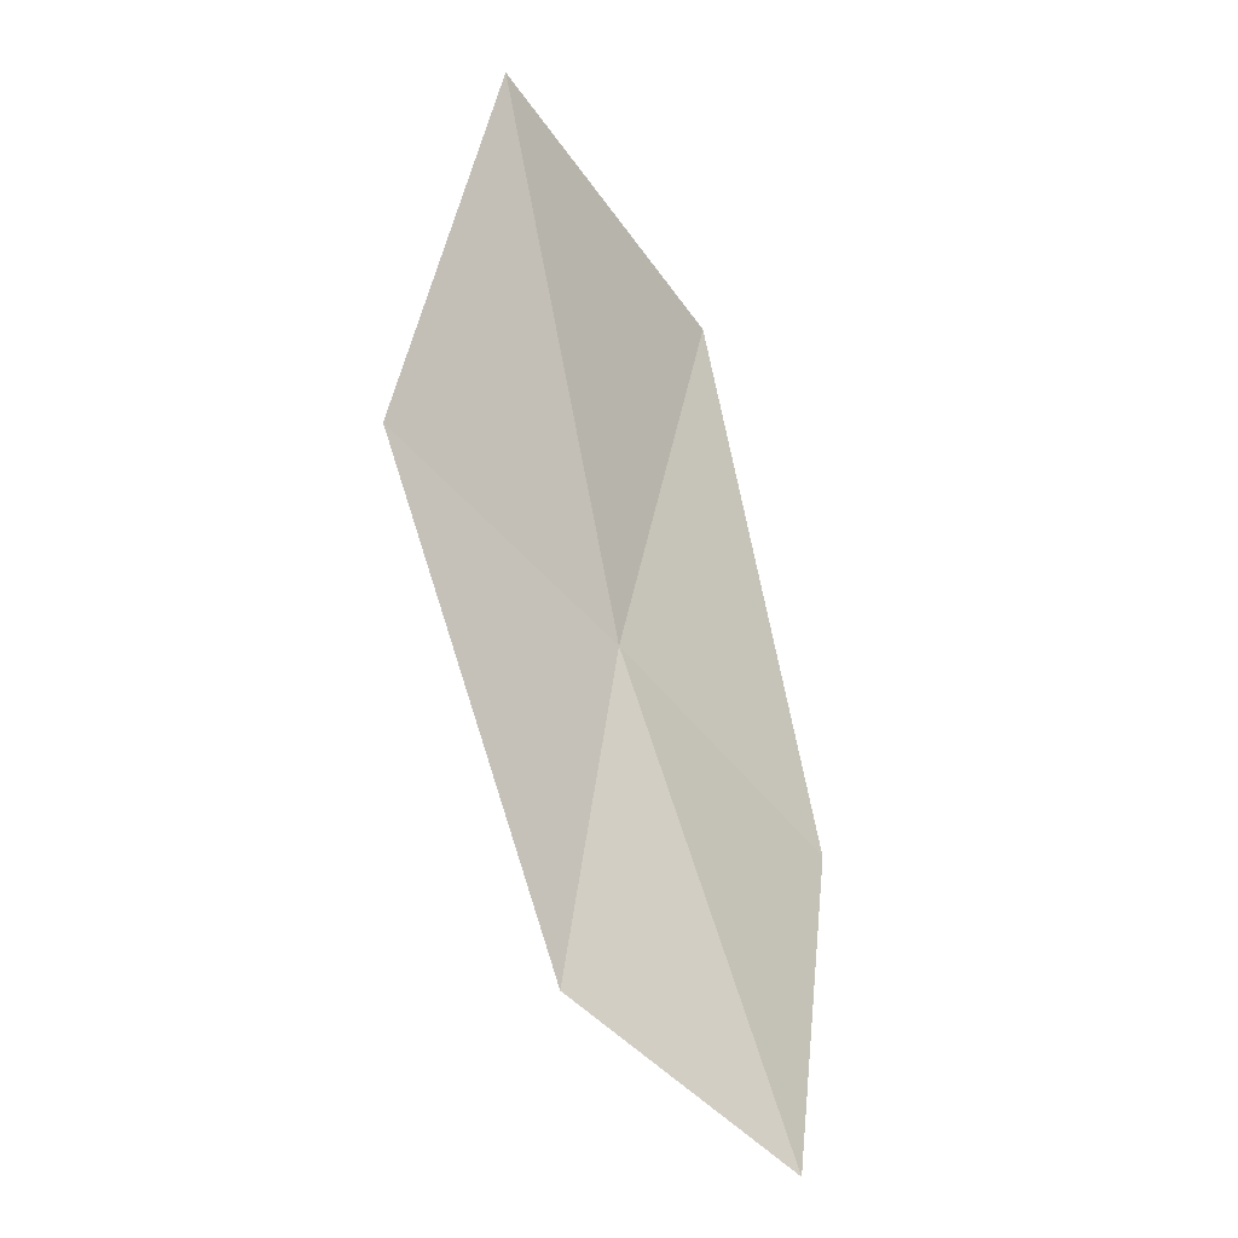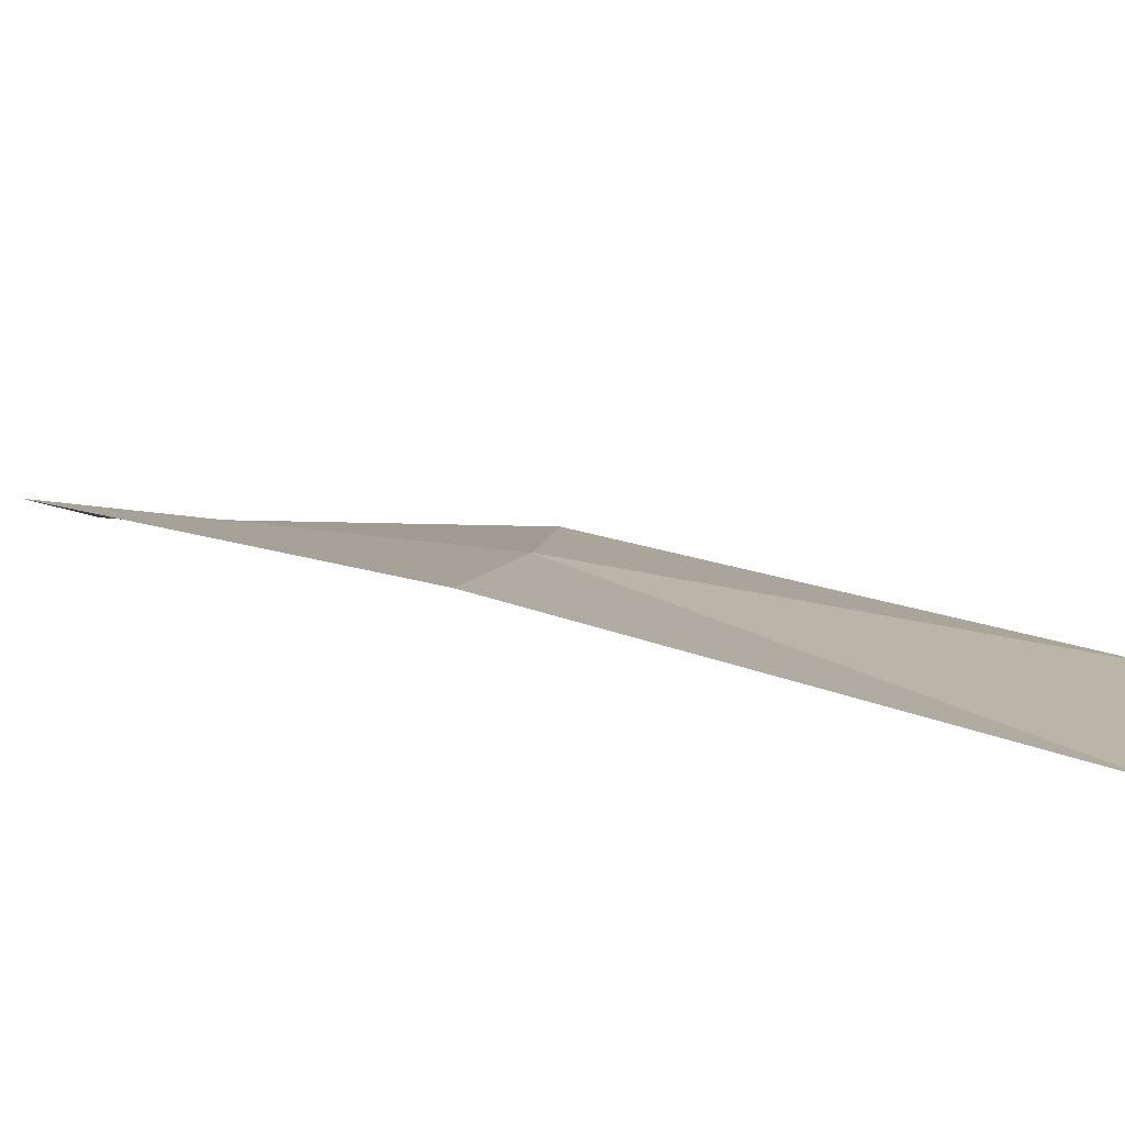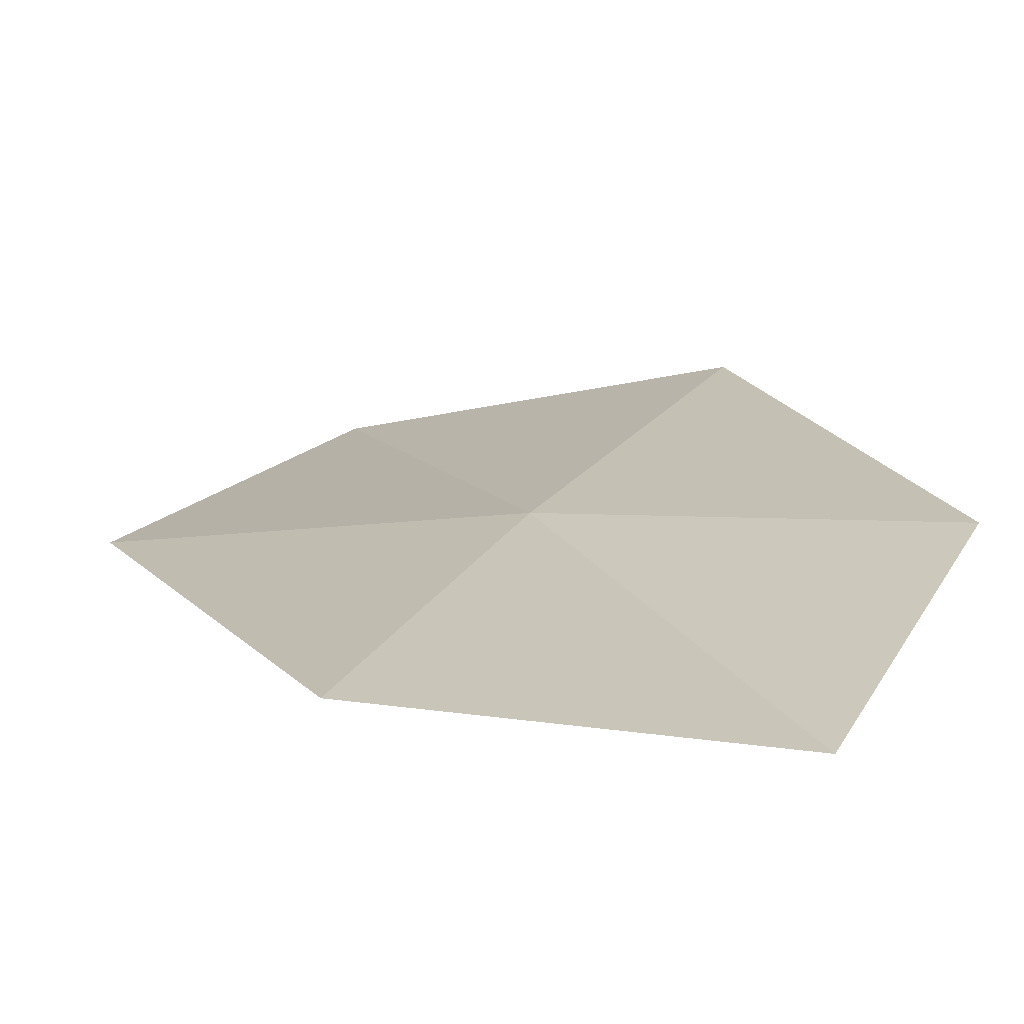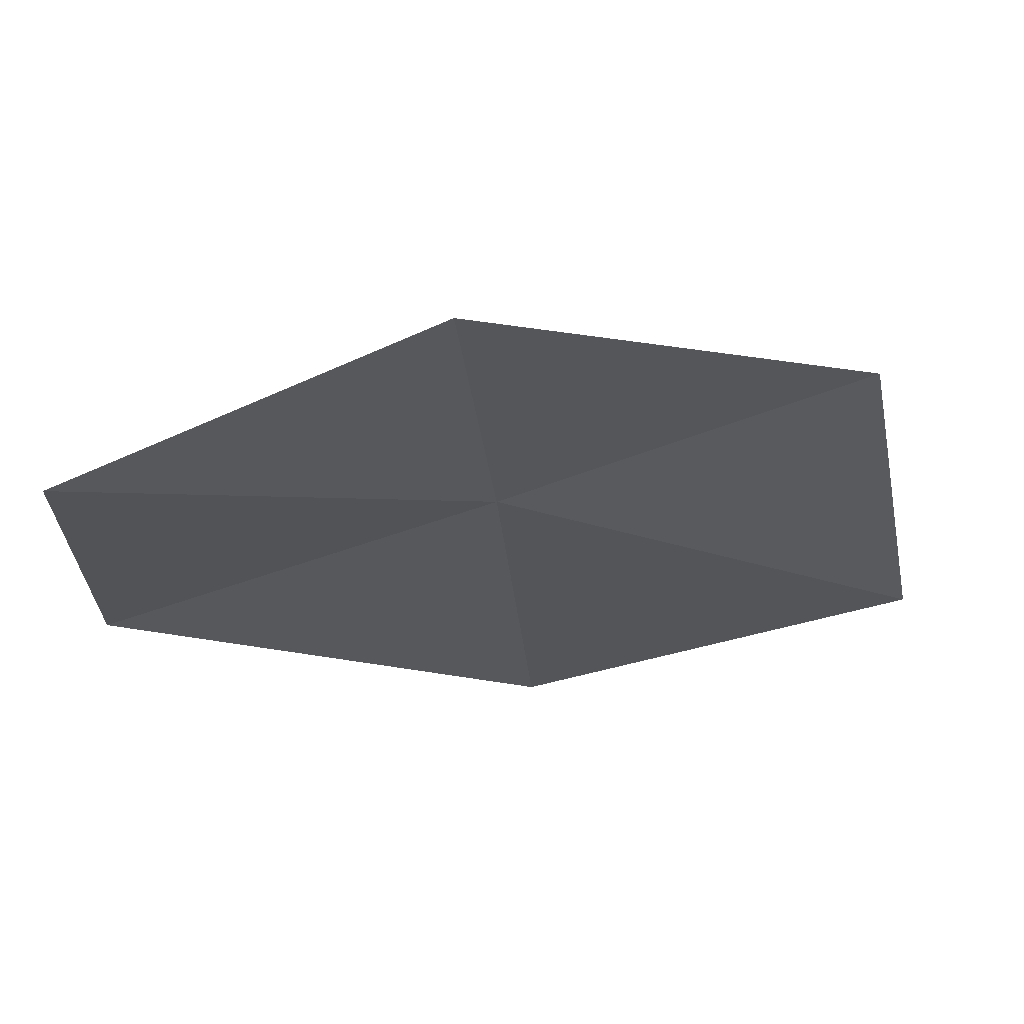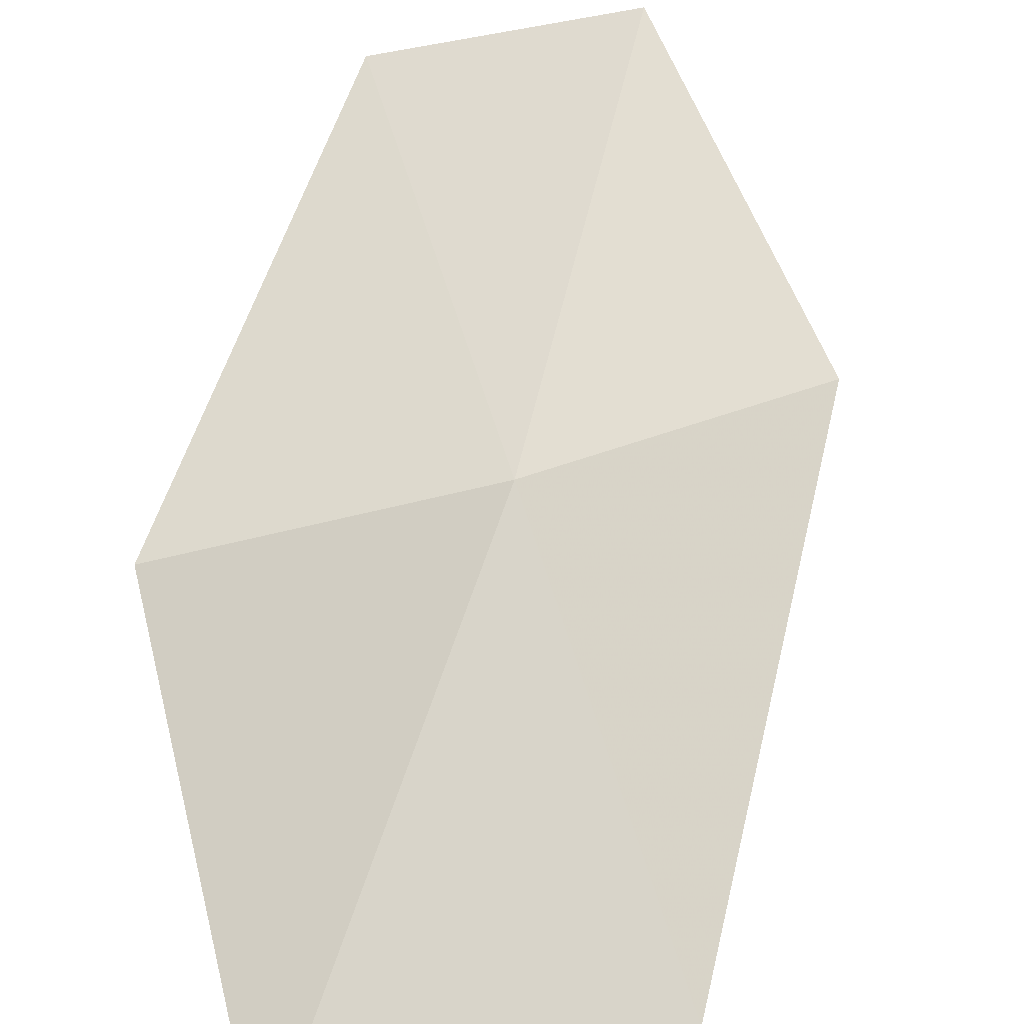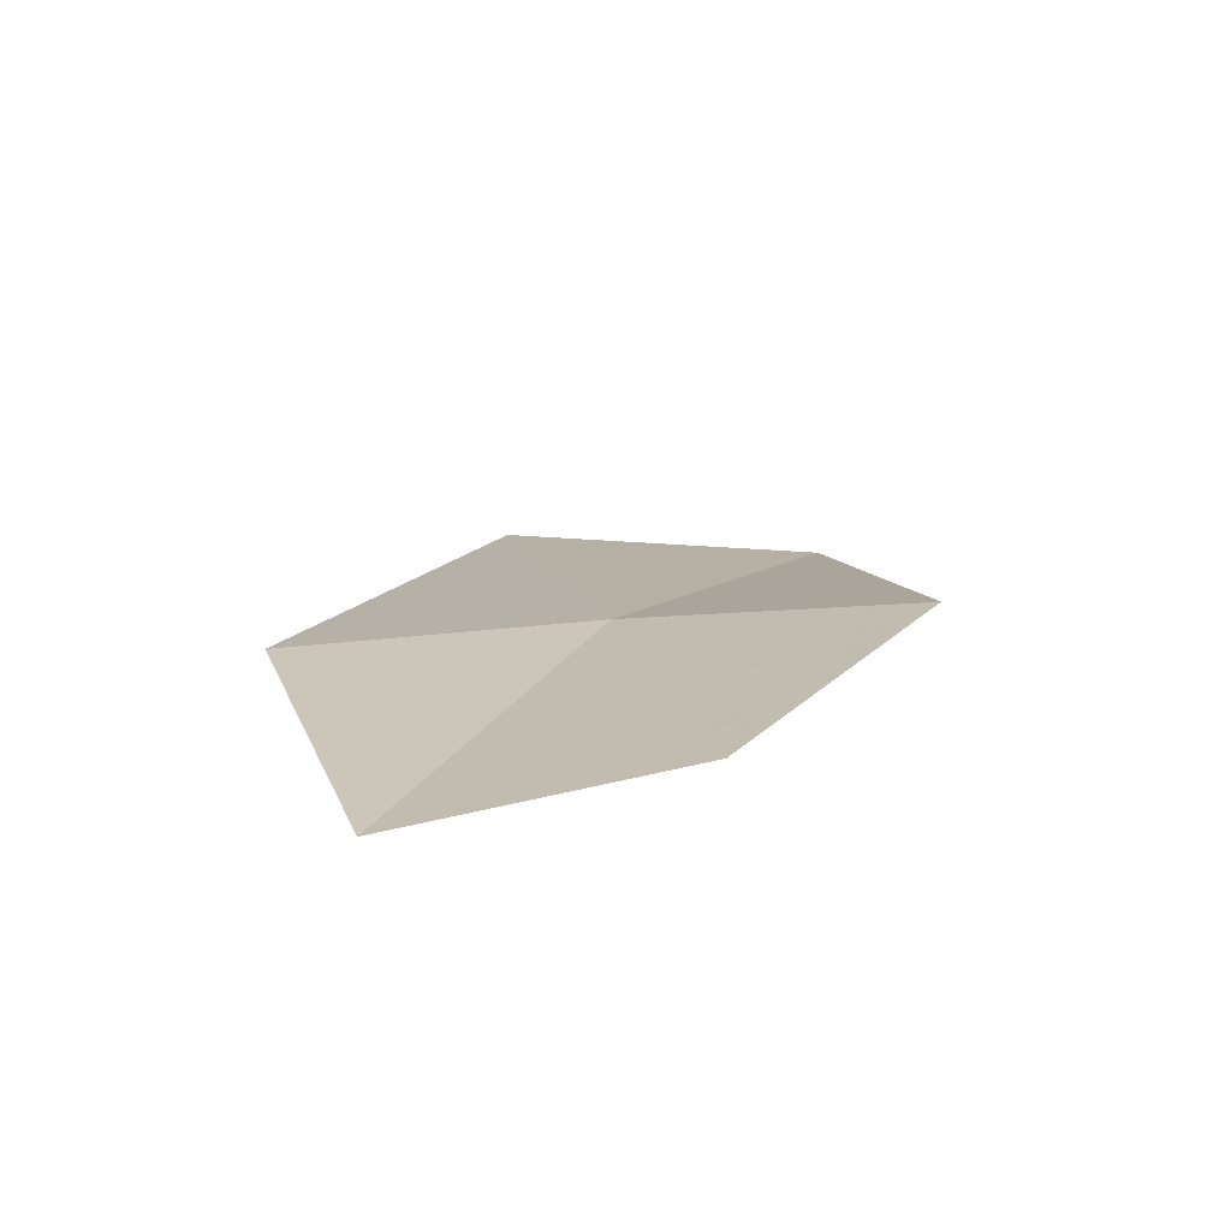
<metadata>
{"format":"obj","ext":"obj","renderer":"f3d","projection":"perspective","resolution":1024,"background":"white","views":[{"elev":-33.0,"azim":111.2,"up":"+Y"},{"elev":22.8,"azim":112.8,"up":"+Z"},{"elev":6.1,"azim":-41.8,"up":"+Z"},{"elev":-15.5,"azim":17.0,"up":"+Z"},{"elev":71.9,"azim":174.5,"up":"+Z"},{"elev":-75.7,"azim":-19.3,"up":"+Y"}]}
</metadata>
<code>
v -2.094 9.33 11.12
v -1.161 9.564 11.44
v -1.343 10.97 11.2
v -2.417 10.72 10.95
v -1.815 8.137 11.18
v -2.997 9.021 10.8
v -2.601 7.86 10.79
f 1 3 2
f 1 4 3
f 1 2 5
f 1 6 4
f 1 5 7
f 1 7 6

</code>
